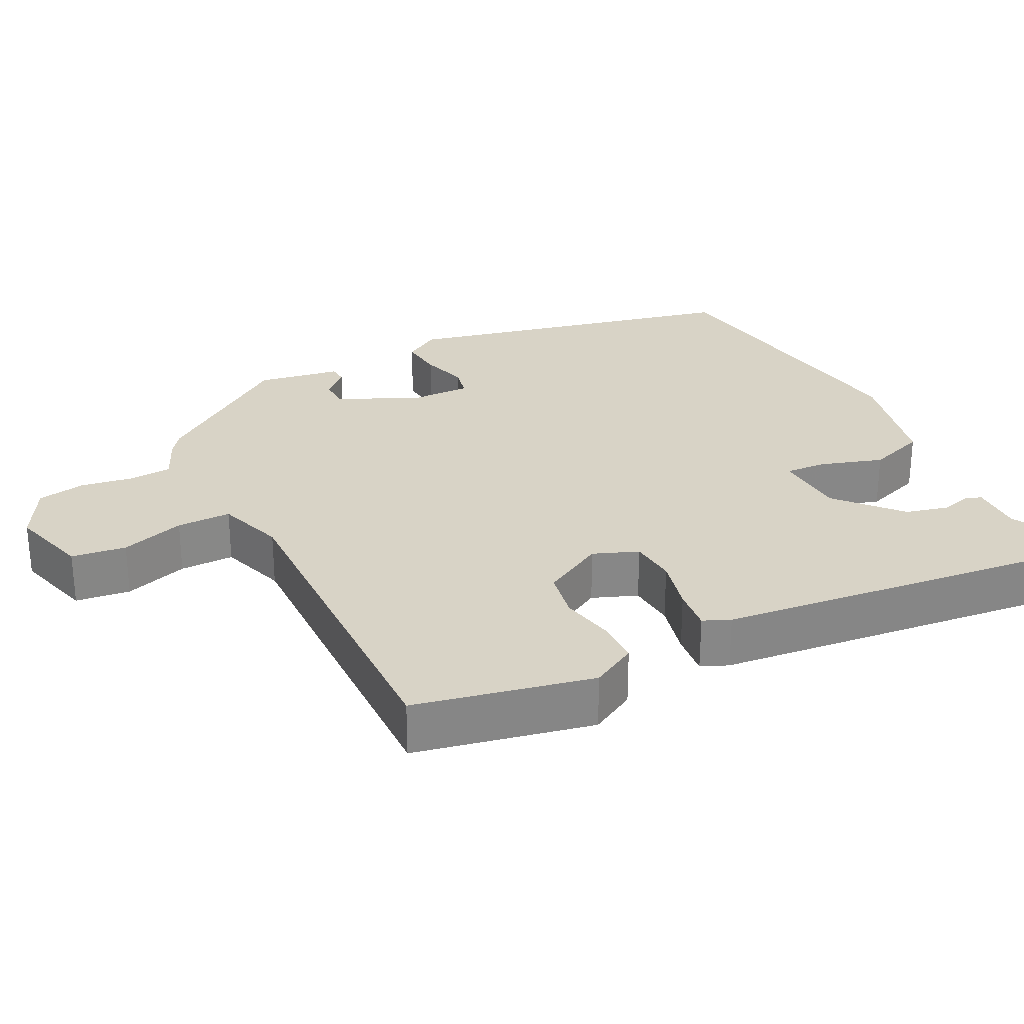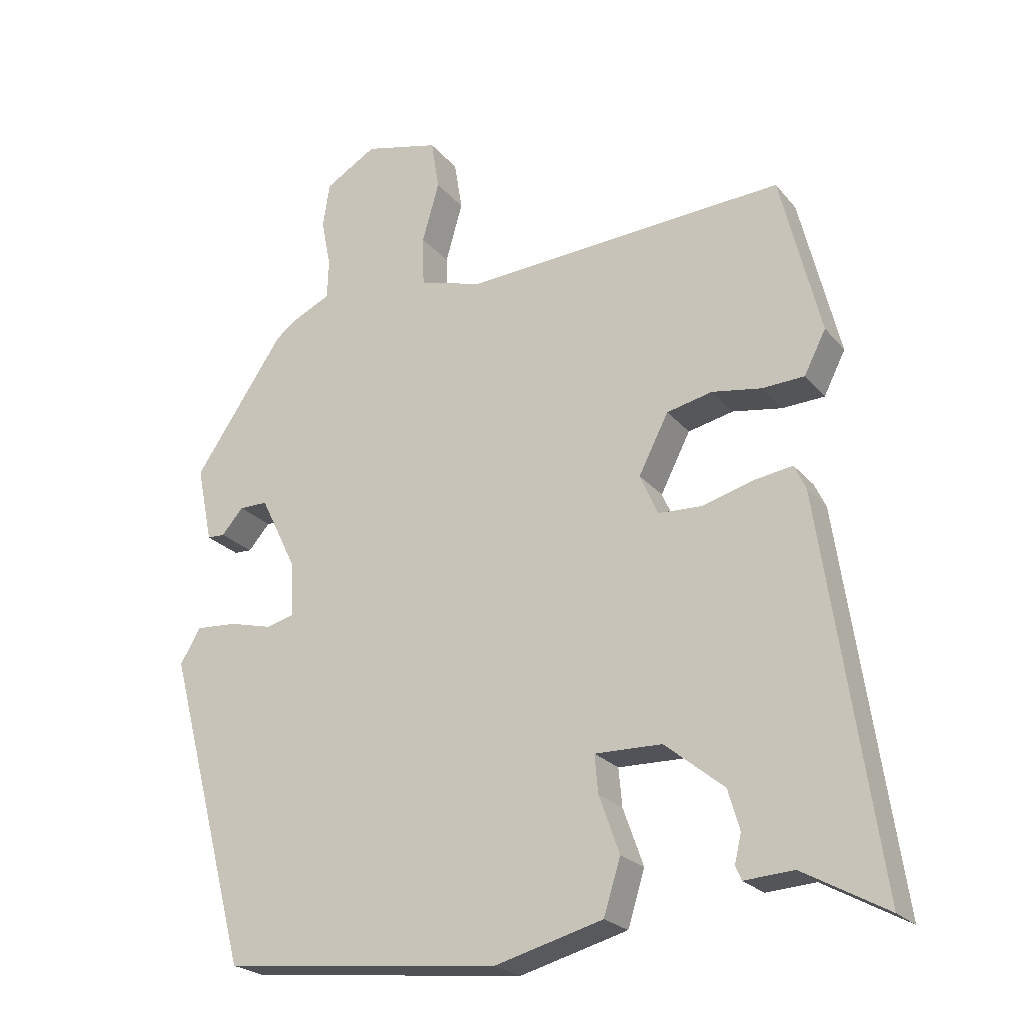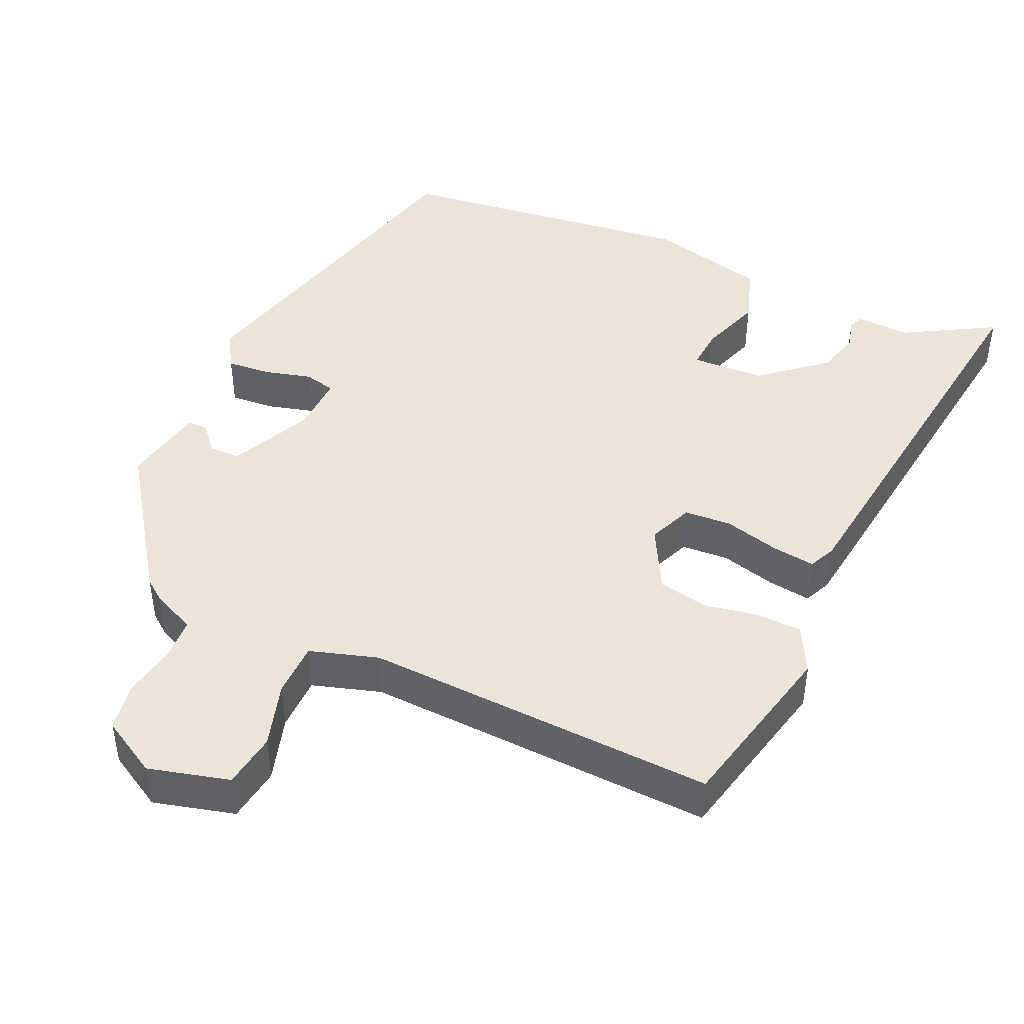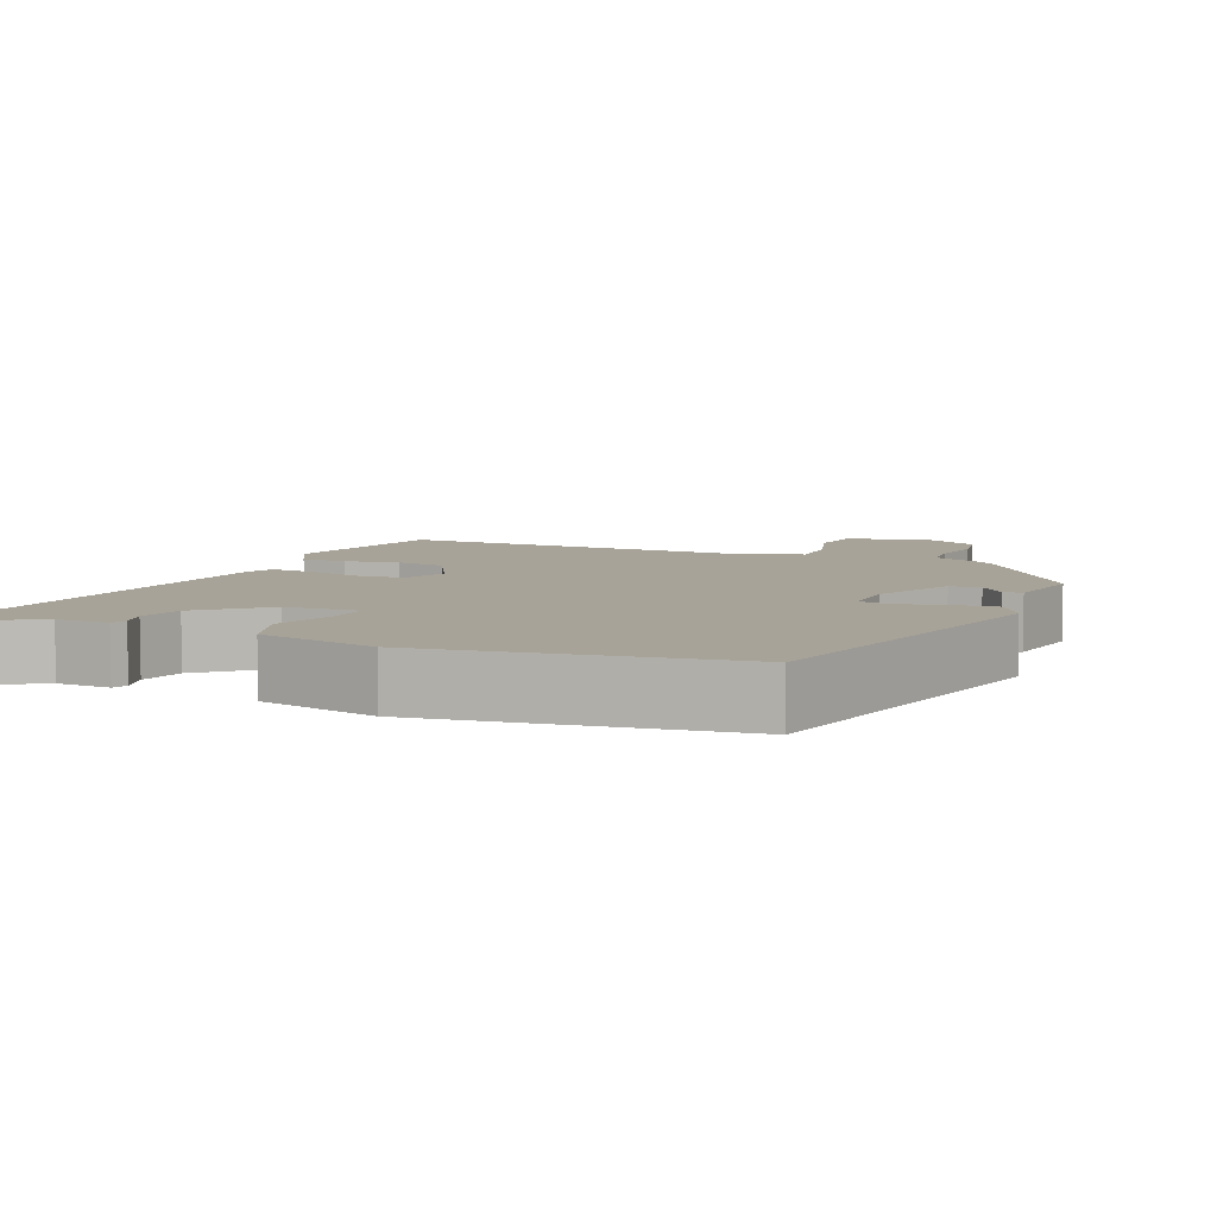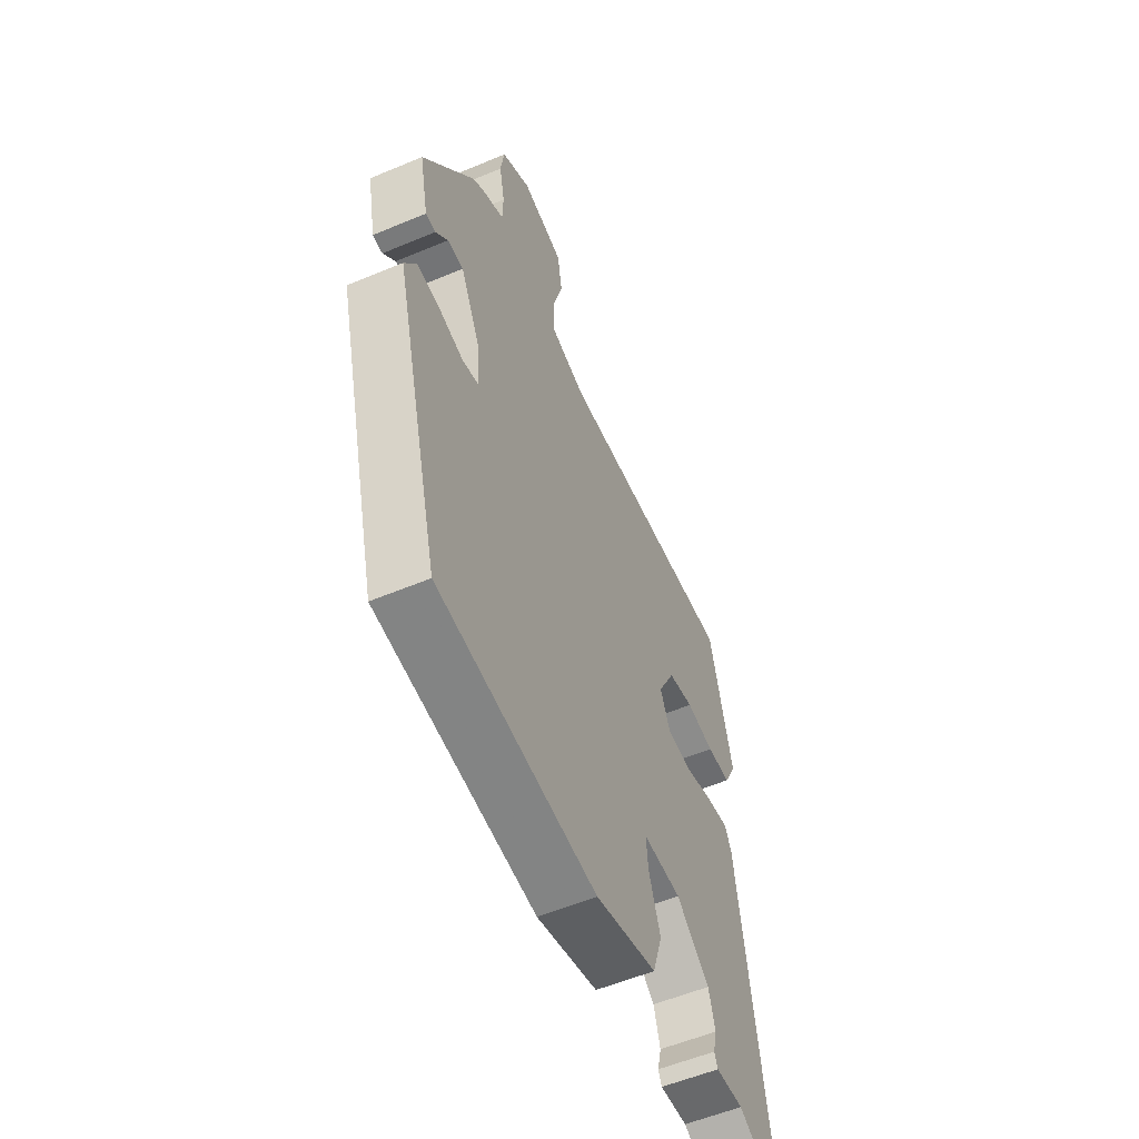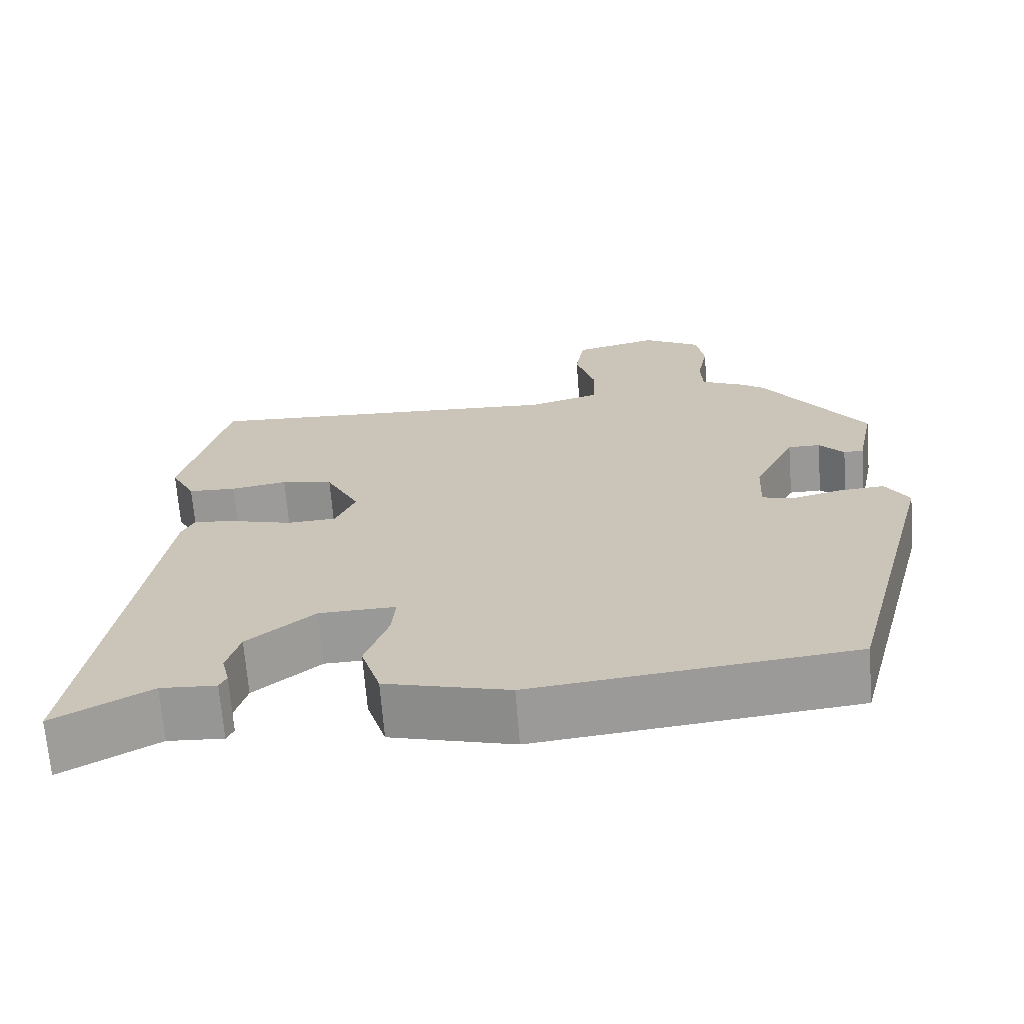
<metadata>
{"format":"obj","ext":"obj","renderer":"f3d","projection":"perspective","resolution":1024,"background":"white","views":[{"elev":28.0,"azim":61.1,"up":"+Y"},{"elev":-23.2,"azim":29.0,"up":"+Z"},{"elev":44.5,"azim":23.4,"up":"+Y"},{"elev":6.9,"azim":-158.7,"up":"+Y"},{"elev":-56.1,"azim":-66.3,"up":"+Z"},{"elev":-68.6,"azim":-175.5,"up":"+Z"}]}
</metadata>
<code>
v 0.435 0.07 0.507
v 0.494 0.07 0.268
v 0.462 0.07 0.205
v 0.4 0.07 0.202
v 0.327 0.07 0.214
v 0.26 0.07 0.199
v 0.216 0.07 0.113
v 0.242 0.07 0.053
v 0.306 0.07 0.05
v 0.38 0.07 0.071
v 0.439 0.07 0.08
v 0.456 0.07 0.044
v 0.539 0.07 -0.525
v 0.415 0.07 -0.457
v 0.343 0.07 -0.462
v 0.334 0.07 -0.442
v 0.344 0.07 -0.4
v 0.327 0.07 -0.341
v 0.24 0.07 -0.27
v 0.141 0.07 -0.268
v 0.146 0.07 -0.324
v 0.176 0.07 -0.408
v 0.151 0.07 -0.488
v -0.008 0.07 -0.531
v -0.42 0.07 -0.488
v -0.542 0.07 -0.027
v -0.512 0.07 0.024
v -0.452 0.07 0.02
v -0.388 0.07 0.004
v -0.346 0.07 0.015
v -0.35 0.07 0.094
v -0.404 0.07 0.204
v -0.446 0.07 0.204
v -0.478 0.07 0.167
v -0.504 0.07 0.168
v -0.527 0.07 0.28
v -0.394 0.07 0.477
v -0.366 0.07 0.499
v -0.306 0.07 0.528
v -0.304 0.07 0.586
v -0.318 0.07 0.657
v -0.308 0.07 0.723
v -0.232 0.07 0.768
v -0.122 0.07 0.741
v -0.11 0.07 0.667
v -0.135 0.07 0.579
v -0.133 0.07 0.505
v -0.04 0.07 0.478
v 0.435 0 0.507
v 0.494 0 0.268
v 0.462 0 0.205
v 0.4 0 0.202
v 0.327 0 0.214
v 0.26 0 0.199
v 0.216 0 0.113
v 0.242 0 0.053
v 0.306 0 0.05
v 0.38 0 0.071
v 0.439 0 0.08
v 0.456 0 0.044
v 0.539 0 -0.525
v 0.415 0 -0.457
v 0.343 0 -0.462
v 0.334 0 -0.442
v 0.344 0 -0.4
v 0.327 0 -0.341
v 0.24 0 -0.27
v 0.141 0 -0.268
v 0.146 0 -0.324
v 0.176 0 -0.408
v 0.151 0 -0.488
v -0.008 0 -0.531
v -0.42 0 -0.488
v -0.542 0 -0.027
v -0.512 0 0.024
v -0.452 0 0.02
v -0.388 0 0.004
v -0.346 0 0.015
v -0.35 0 0.094
v -0.404 0 0.204
v -0.446 0 0.204
v -0.478 0 0.167
v -0.504 0 0.168
v -0.527 0 0.28
v -0.394 0 0.477
v -0.366 0 0.499
v -0.306 0 0.528
v -0.304 0 0.586
v -0.318 0 0.657
v -0.308 0 0.723
v -0.232 0 0.768
v -0.122 0 0.741
v -0.11 0 0.667
v -0.135 0 0.579
v -0.133 0 0.505
v -0.04 0 0.478
f 43 44 45 46
f 43 46 47
f 40 41 42 43
f 39 40 43 47
f 38 39 47 48
f 36 37 38 48
f 33 34 35 36
f 32 33 36 48
f 26 27 28 29
f 24 25 26 29
f 24 29 30
f 21 22 23 24
f 20 21 24 30
f 19 20 30 31
f 14 15 16 17
f 14 17 18
f 13 14 18
f 12 13 18
f 9 10 11 12
f 9 12 18 19
f 2 3 4 5
f 2 5 6
f 1 2 6
f 48 1 6
f 32 48 6 7
f 31 32 7 8
f 19 31 8
f 8 9 19
f 94 93 92 91
f 95 94 91
f 91 90 89 88
f 95 91 88 87
f 96 95 87 86
f 96 86 85 84
f 84 83 82 81
f 96 84 81 80
f 77 76 75 74
f 77 74 73 72
f 78 77 72
f 72 71 70 69
f 78 72 69 68
f 79 78 68 67
f 65 64 63 62
f 66 65 62
f 66 62 61
f 66 61 60
f 60 59 58 57
f 67 66 60 57
f 53 52 51 50
f 54 53 50
f 54 50 49
f 54 49 96
f 55 54 96 80
f 56 55 80 79
f 56 79 67
f 67 57 56
f 1 49 50 2
f 2 50 51 3
f 3 51 52 4
f 4 52 53 5
f 5 53 54 6
f 6 54 55 7
f 7 55 56 8
f 8 56 57 9
f 9 57 58 10
f 10 58 59 11
f 11 59 60 12
f 12 60 61 13
f 13 61 62 14
f 14 62 63 15
f 15 63 64 16
f 16 64 65 17
f 17 65 66 18
f 18 66 67 19
f 19 67 68 20
f 20 68 69 21
f 21 69 70 22
f 22 70 71 23
f 23 71 72 24
f 24 72 73 25
f 25 73 74 26
f 26 74 75 27
f 27 75 76 28
f 28 76 77 29
f 29 77 78 30
f 30 78 79 31
f 31 79 80 32
f 32 80 81 33
f 33 81 82 34
f 34 82 83 35
f 35 83 84 36
f 36 84 85 37
f 37 85 86 38
f 38 86 87 39
f 39 87 88 40
f 40 88 89 41
f 41 89 90 42
f 42 90 91 43
f 43 91 92 44
f 44 92 93 45
f 45 93 94 46
f 46 94 95 47
f 47 95 96 48
f 48 96 49 1

</code>
